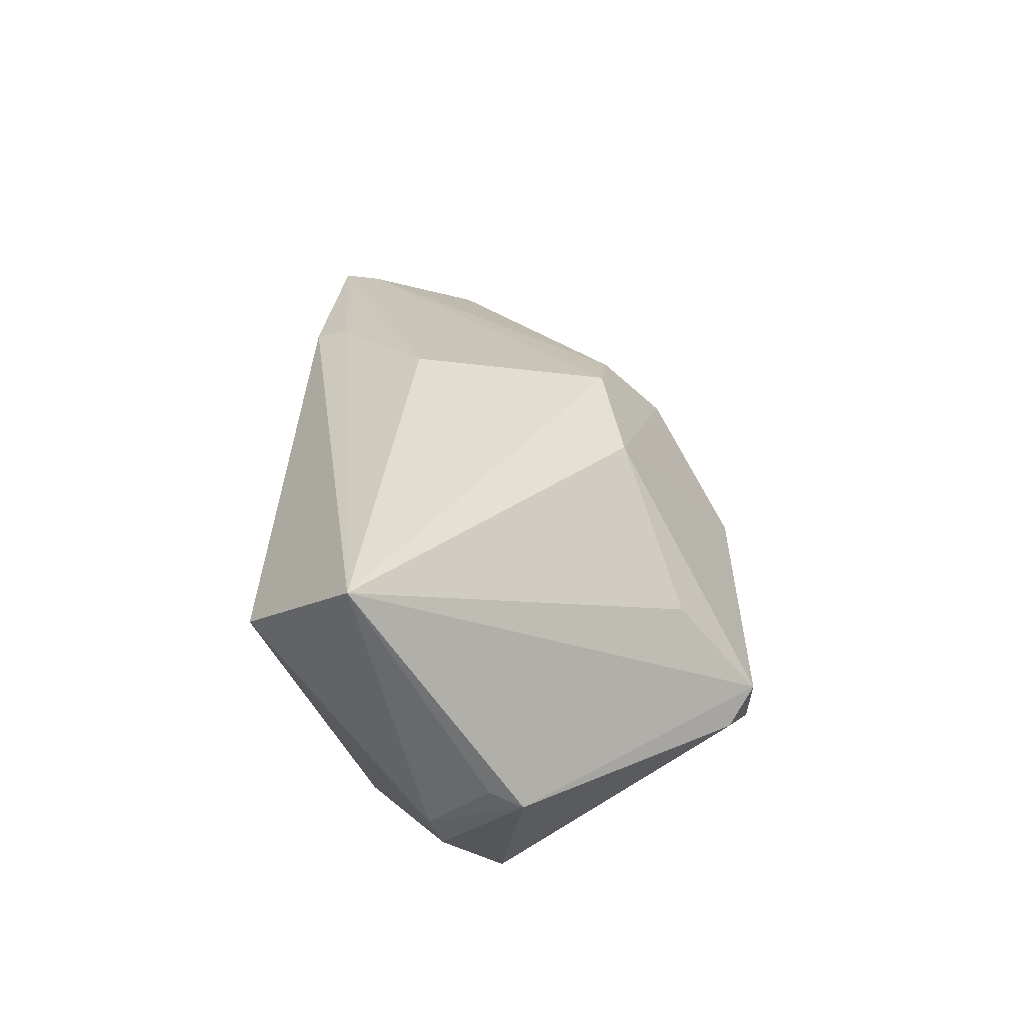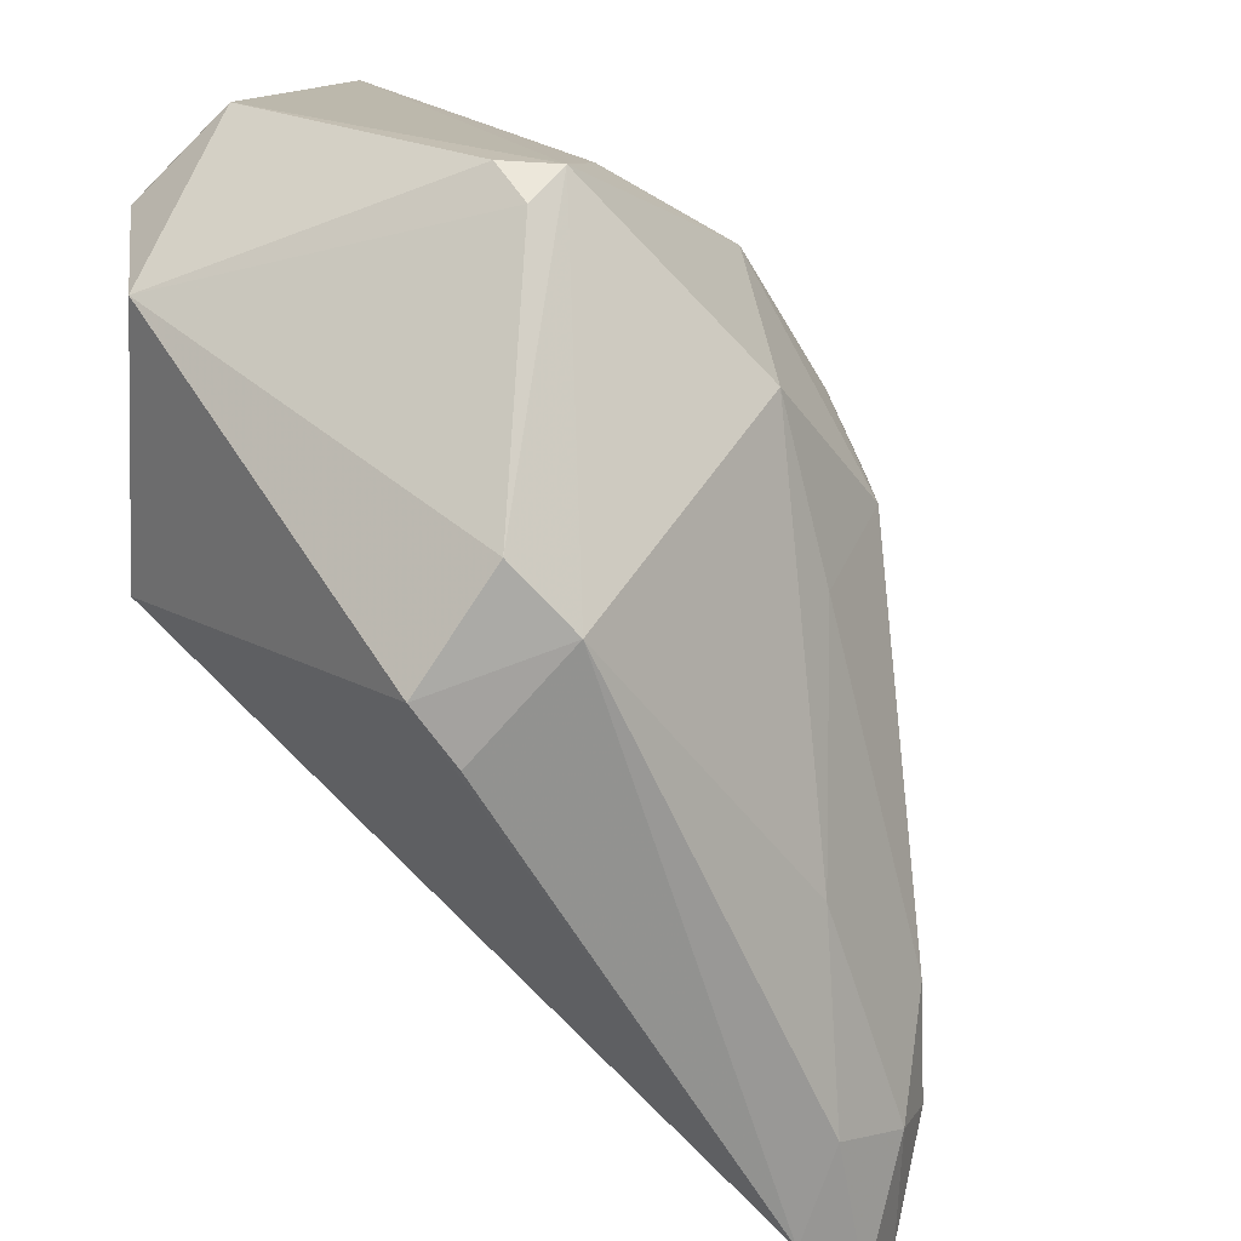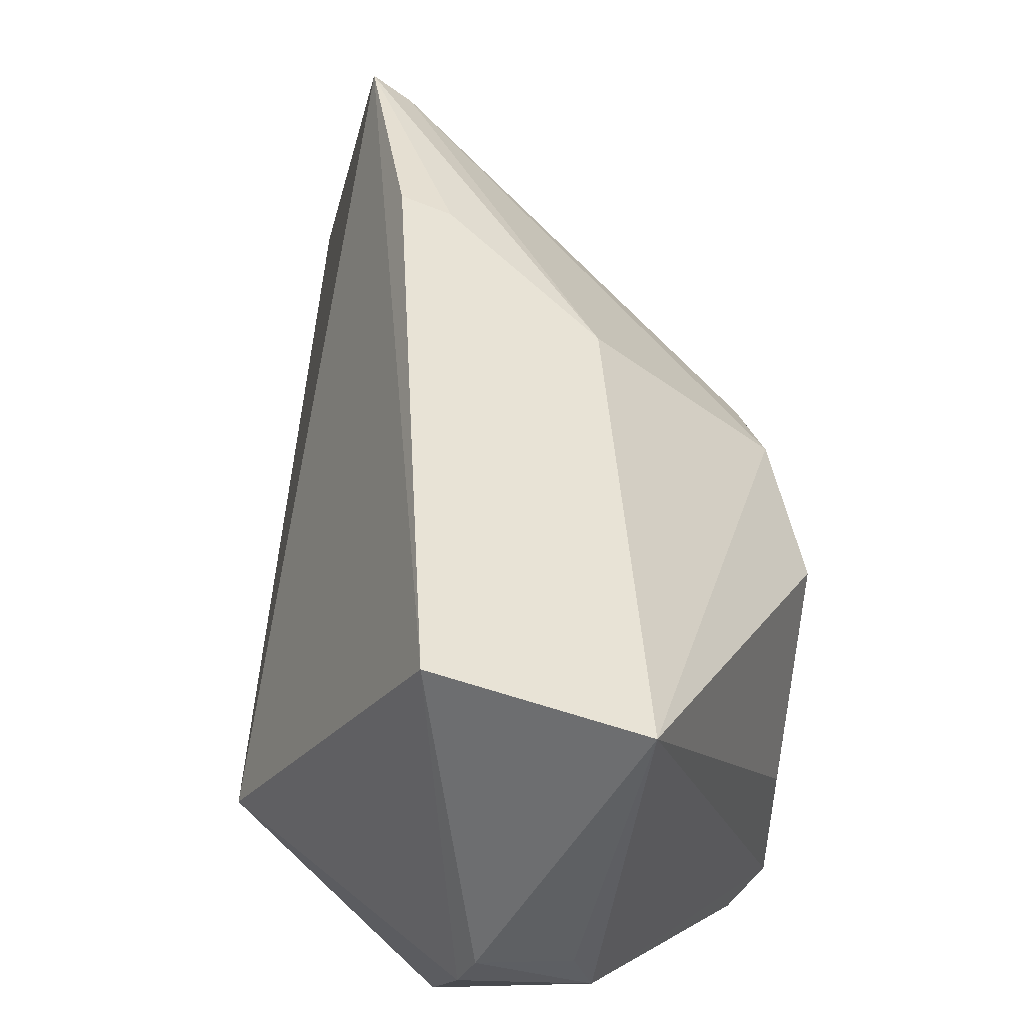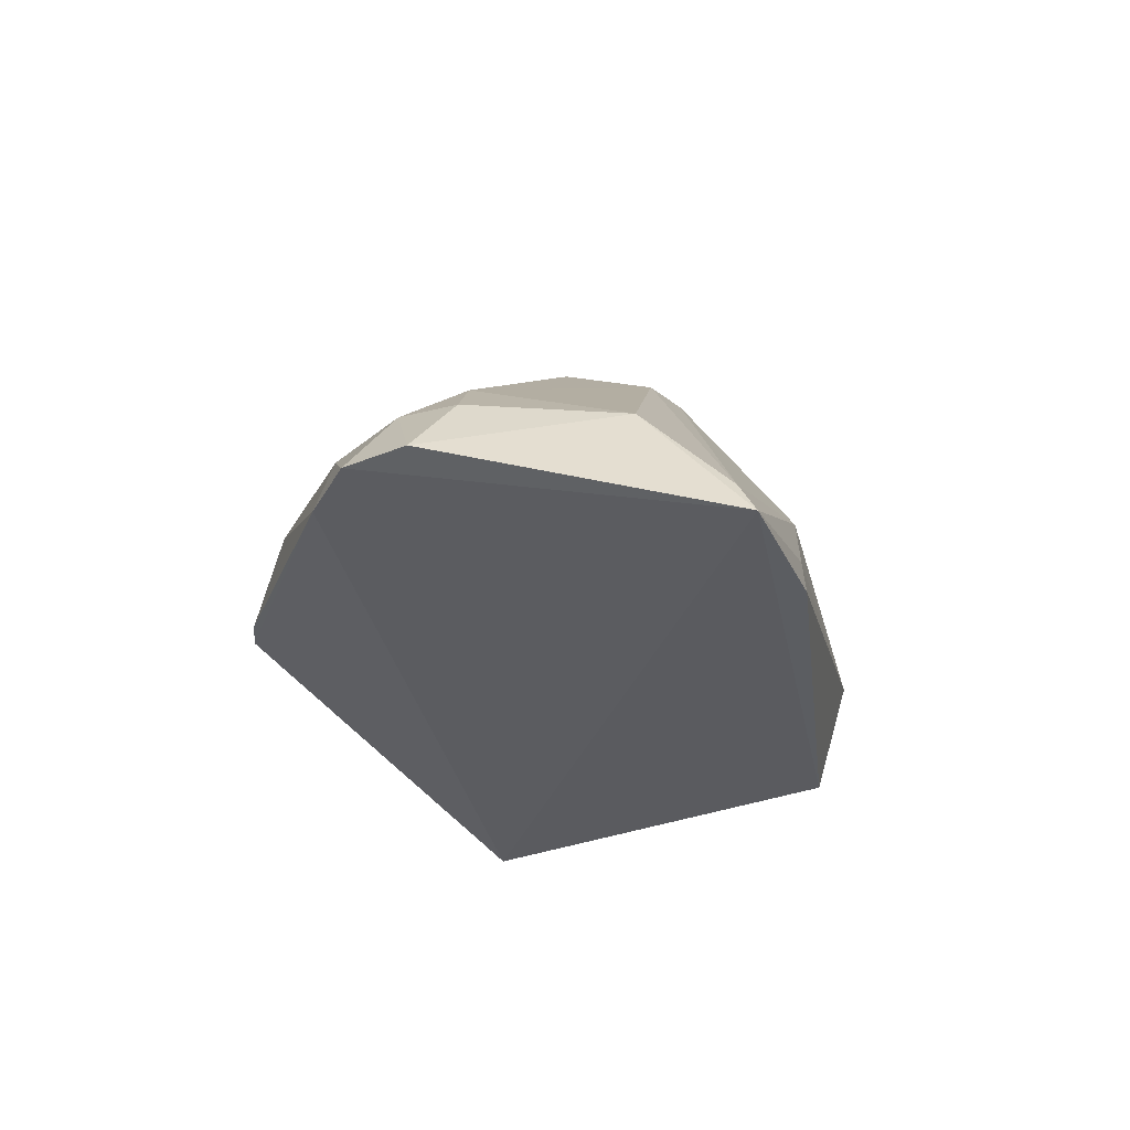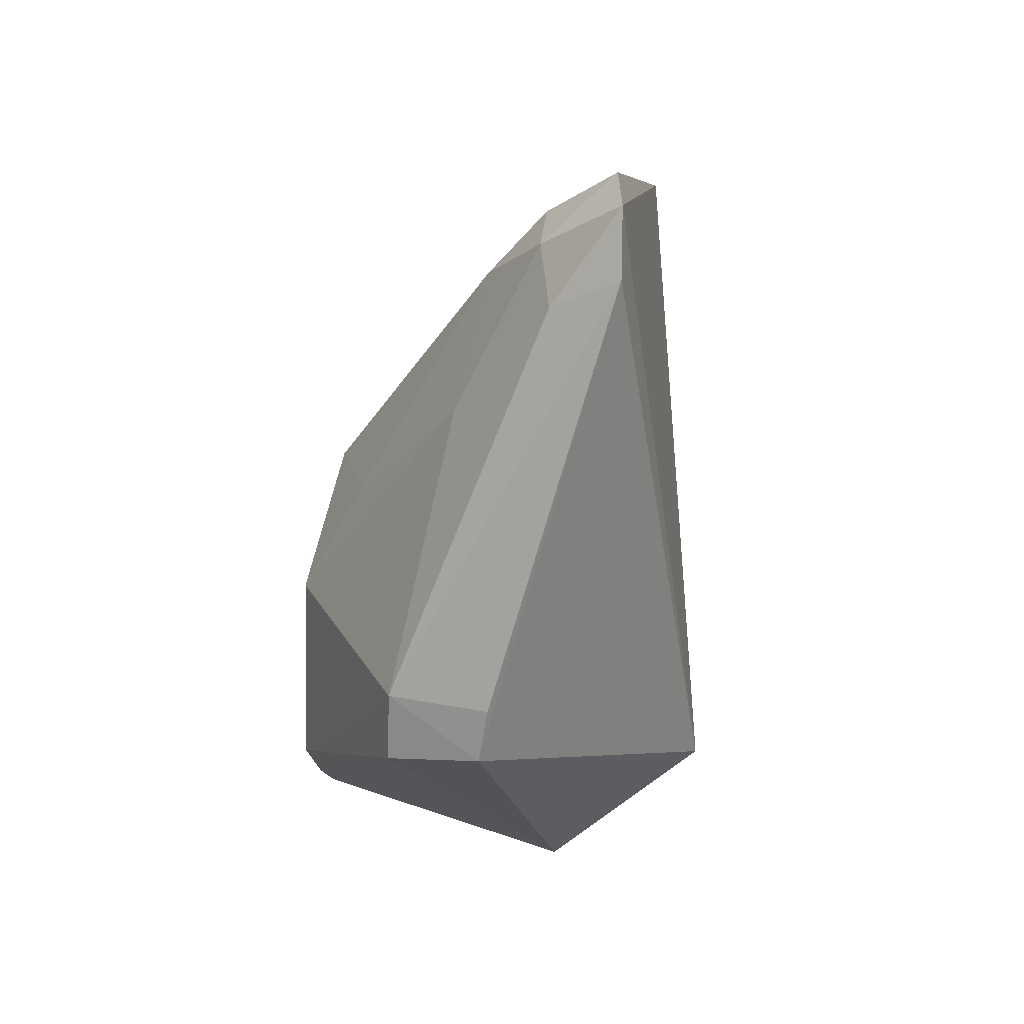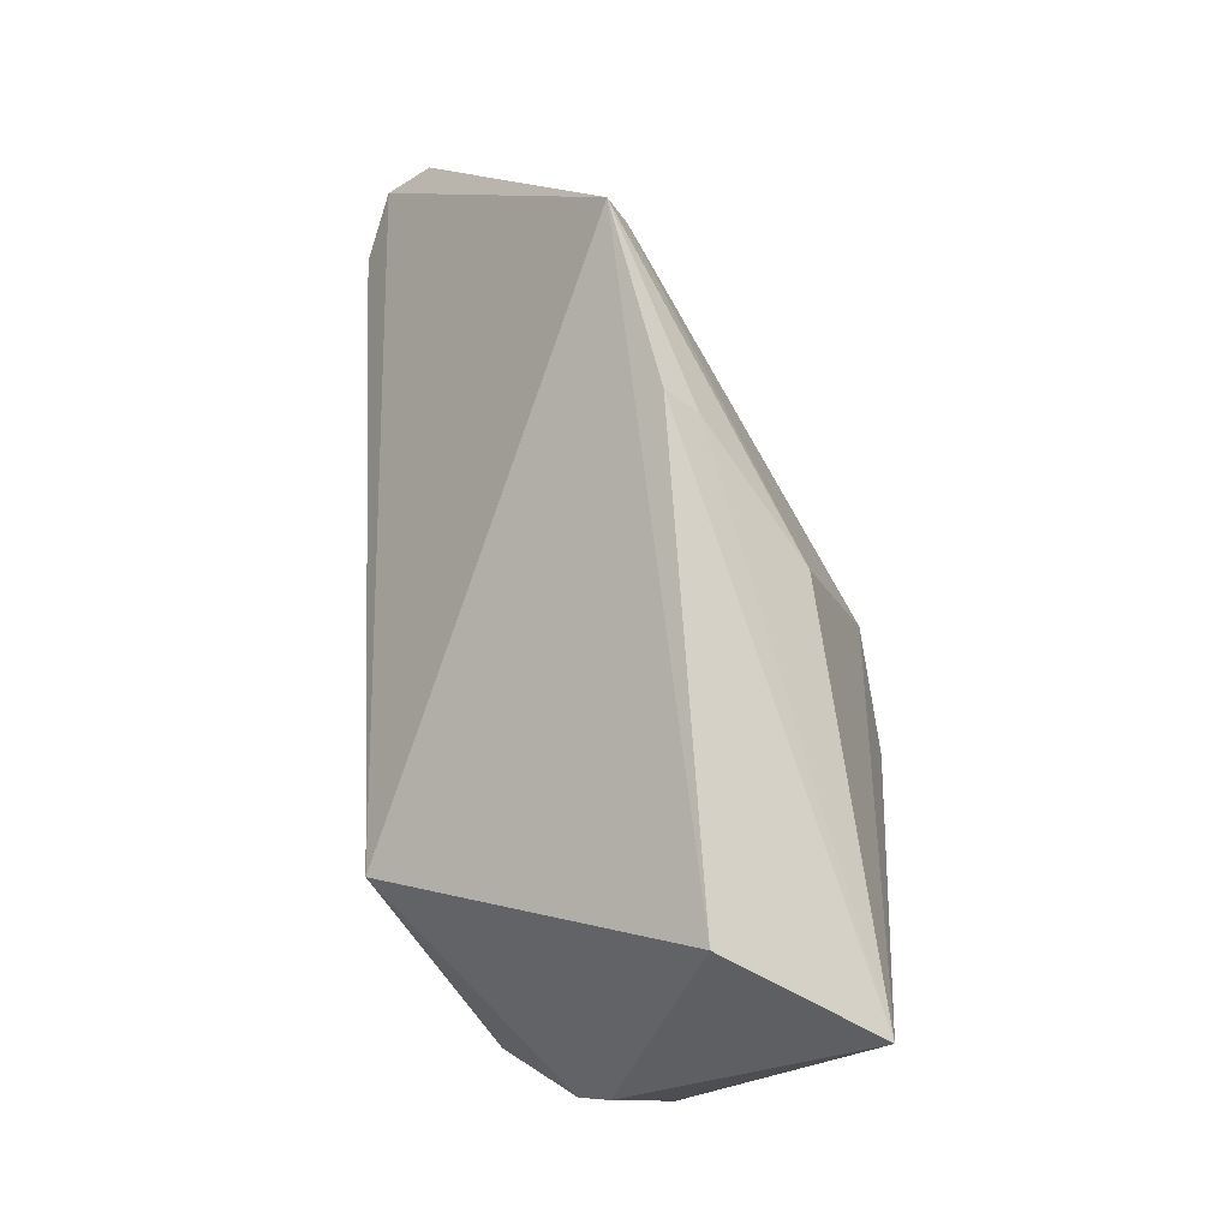
<metadata>
{"format":"obj","ext":"obj","renderer":"f3d","projection":"perspective","resolution":1024,"background":"white","views":[{"elev":-44.3,"azim":40.8,"up":"+Y"},{"elev":-75.0,"azim":42.3,"up":"+Z"},{"elev":57.4,"azim":-2.1,"up":"+Z"},{"elev":61.6,"azim":-82.9,"up":"+Y"},{"elev":27.5,"azim":-161.3,"up":"+Y"},{"elev":-8.9,"azim":-28.7,"up":"+Y"}]}
</metadata>
<code>
v 0.04831 -0.01702 0.07813
v 0.05251 -0.009548 0.07174
v 0.04287 0.003673 0.07413
v 0.04363 -0.00751 0.06008
v 0.05074 -0.01462 0.06494
v 0.04378 0.004749 0.06514
v 0.03931 -0.01294 0.06792
v 0.04785 -0.005505 0.07548
v 0.05177 -0.01305 0.0684
v 0.05135 -0.004432 0.07087
v 0.05175 -0.007869 0.06571
v 0.04376 -0.01491 0.07741
v 0.04428 -0.01843 0.07004
v 0.04097 0.004617 0.0635
v 0.05185 -0.006136 0.07177
v 0.04354 -0.001486 0.07577
v 0.05168 -0.01367 0.06493
v 0.04554 0.003264 0.07084
v 0.04676 -0.007787 0.06037
v 0.05138 -0.00436 0.06835
v 0.04716 -0.01858 0.06996
v 0.04467 -0.01847 0.07104
v 0.0437 -0.01726 0.06688
v 0.04383 -0.009091 0.05986
v 0.04122 0.006416 0.06432
v 0.04376 0.003304 0.07358
v 0.04465 -0.001917 0.07558
v 0.04598 -0.0001549 0.06405
v 0.04677 -0.00982 0.06016
v 0.0458 0.003138 0.06655
v 0.04677 -0.01845 0.07093
v 0.04302 0.003531 0.06361
v 0.04179 0.006806 0.0658
v 0.05077 -0.01369 0.06405
v 0.04979 -0.004242 0.06591
v 0.04407 0.005173 0.0666
f 9 2 1
f 12 3 7
f 13 12 7
f 15 8 1
f 15 1 2
f 16 12 1
f 16 3 12
f 17 9 1
f 17 11 2
f 17 2 9
f 19 4 14
f 19 11 17
f 20 10 15
f 20 15 2
f 20 2 11
f 21 17 1
f 21 5 17
f 22 1 12
f 22 12 13
f 22 13 21
f 23 13 7
f 23 21 13
f 23 5 21
f 24 14 4
f 24 7 14
f 24 23 7
f 24 4 19
f 25 14 7
f 25 7 3
f 26 15 10
f 26 3 8
f 26 8 15
f 26 18 3
f 26 10 18
f 27 8 3
f 27 3 16
f 27 16 1
f 27 1 8
f 28 11 19
f 29 19 17
f 29 24 19
f 29 23 24
f 30 18 10
f 30 10 20
f 30 28 6
f 31 22 21
f 31 21 1
f 31 1 22
f 32 19 14
f 32 14 25
f 32 25 6
f 32 28 19
f 32 6 28
f 33 6 25
f 33 25 3
f 33 3 18
f 34 29 17
f 34 17 5
f 34 5 23
f 34 23 29
f 35 30 20
f 35 20 11
f 35 11 28
f 35 28 30
f 36 30 6
f 36 6 33
f 36 33 18
f 36 18 30

</code>
